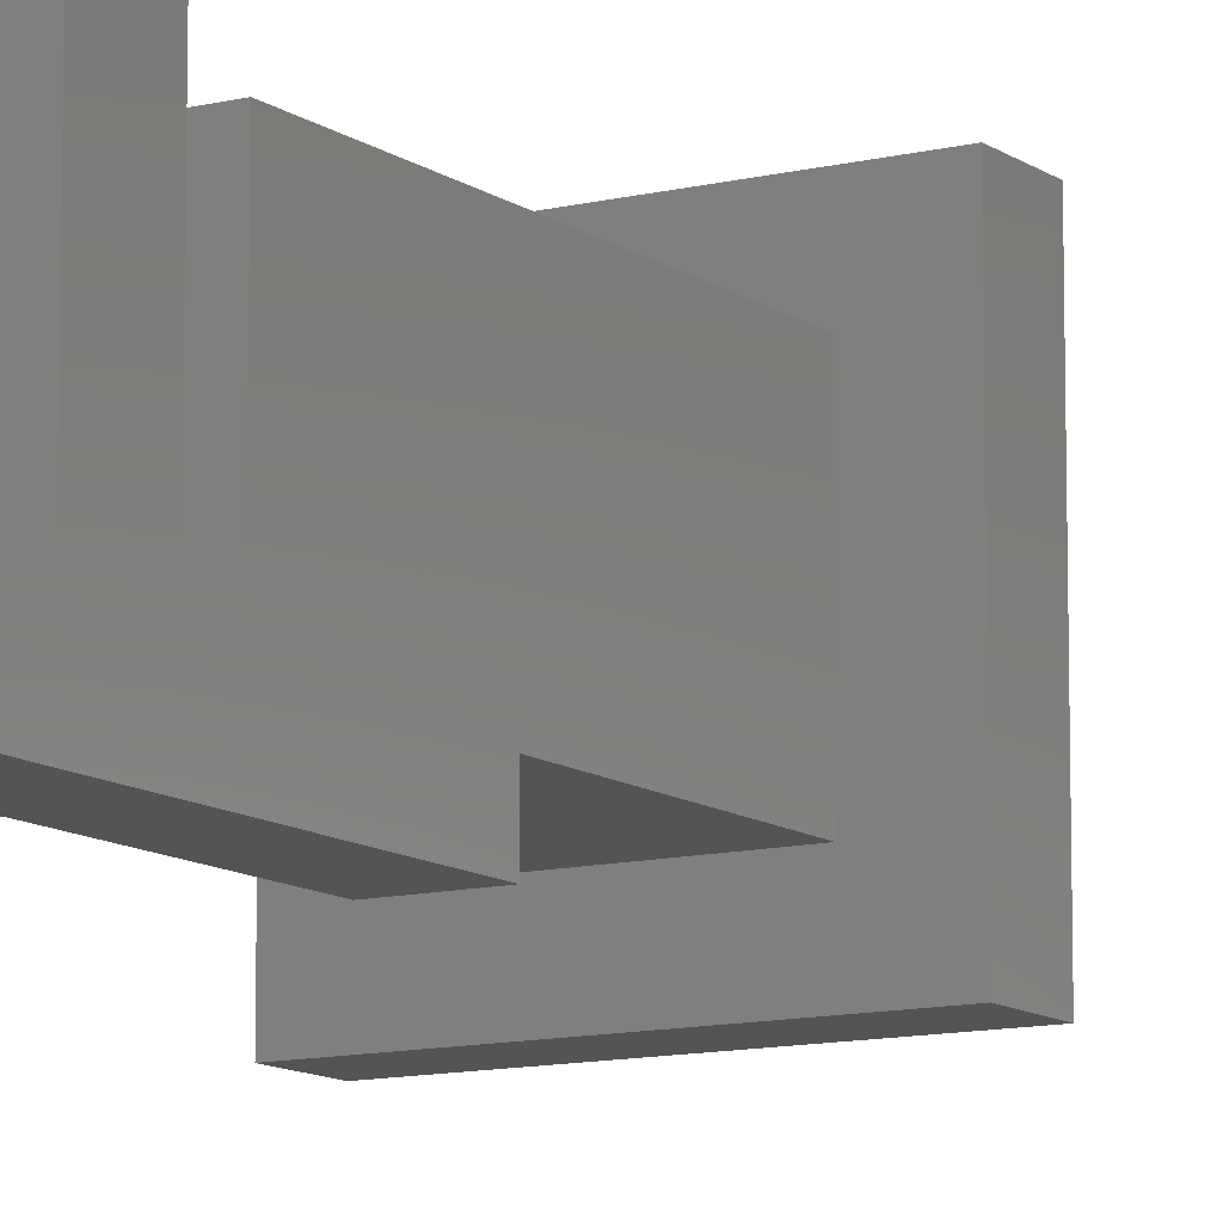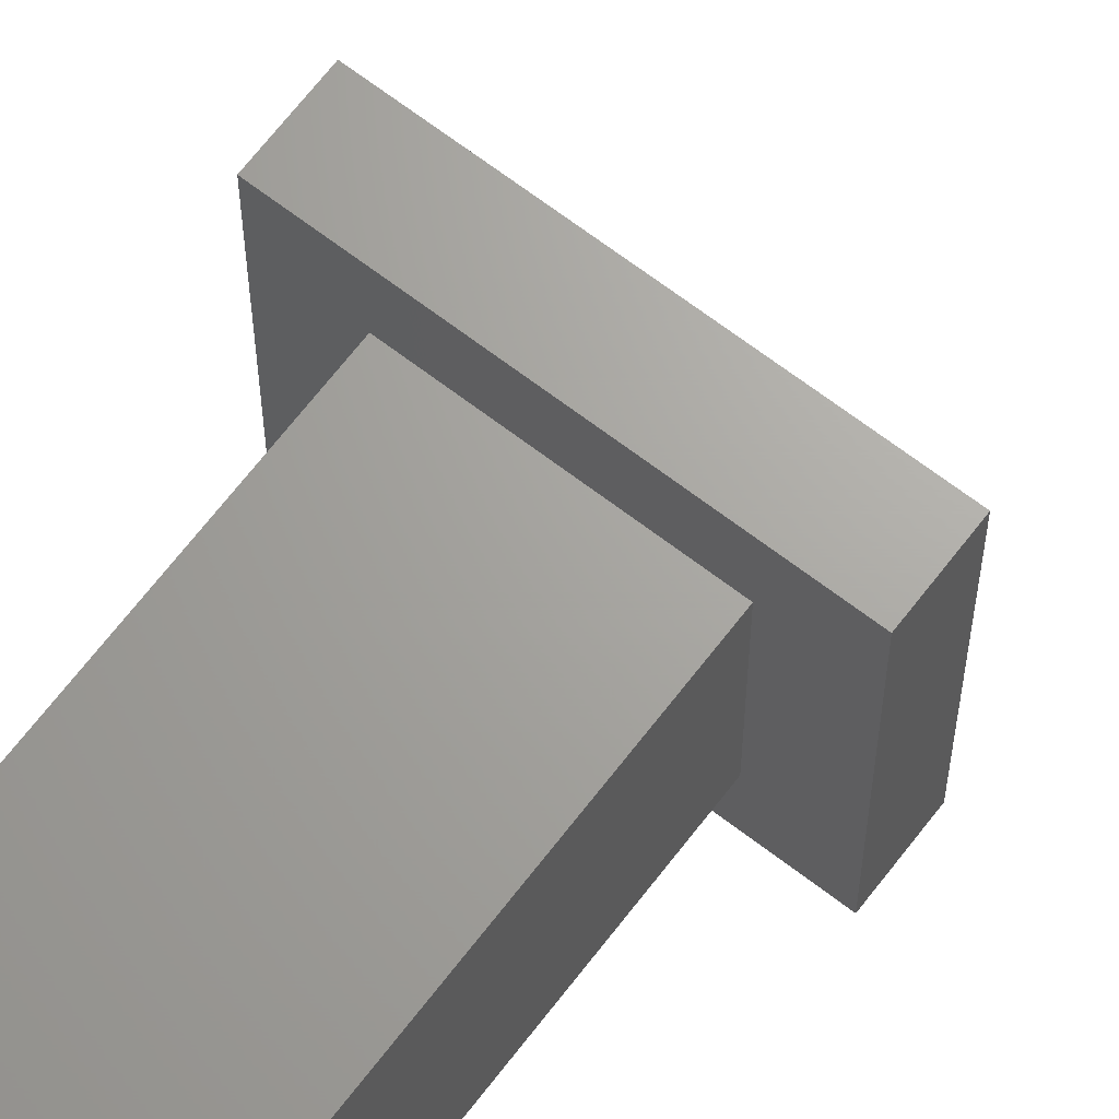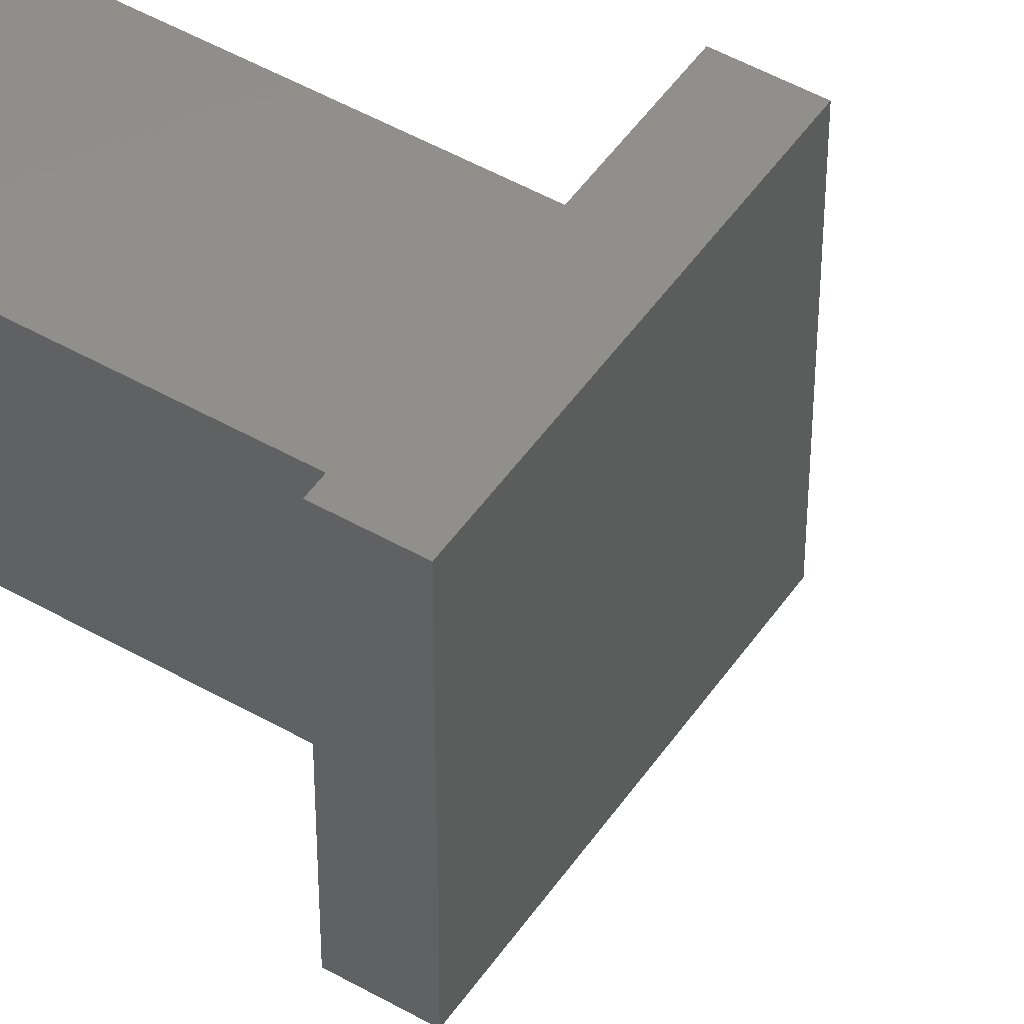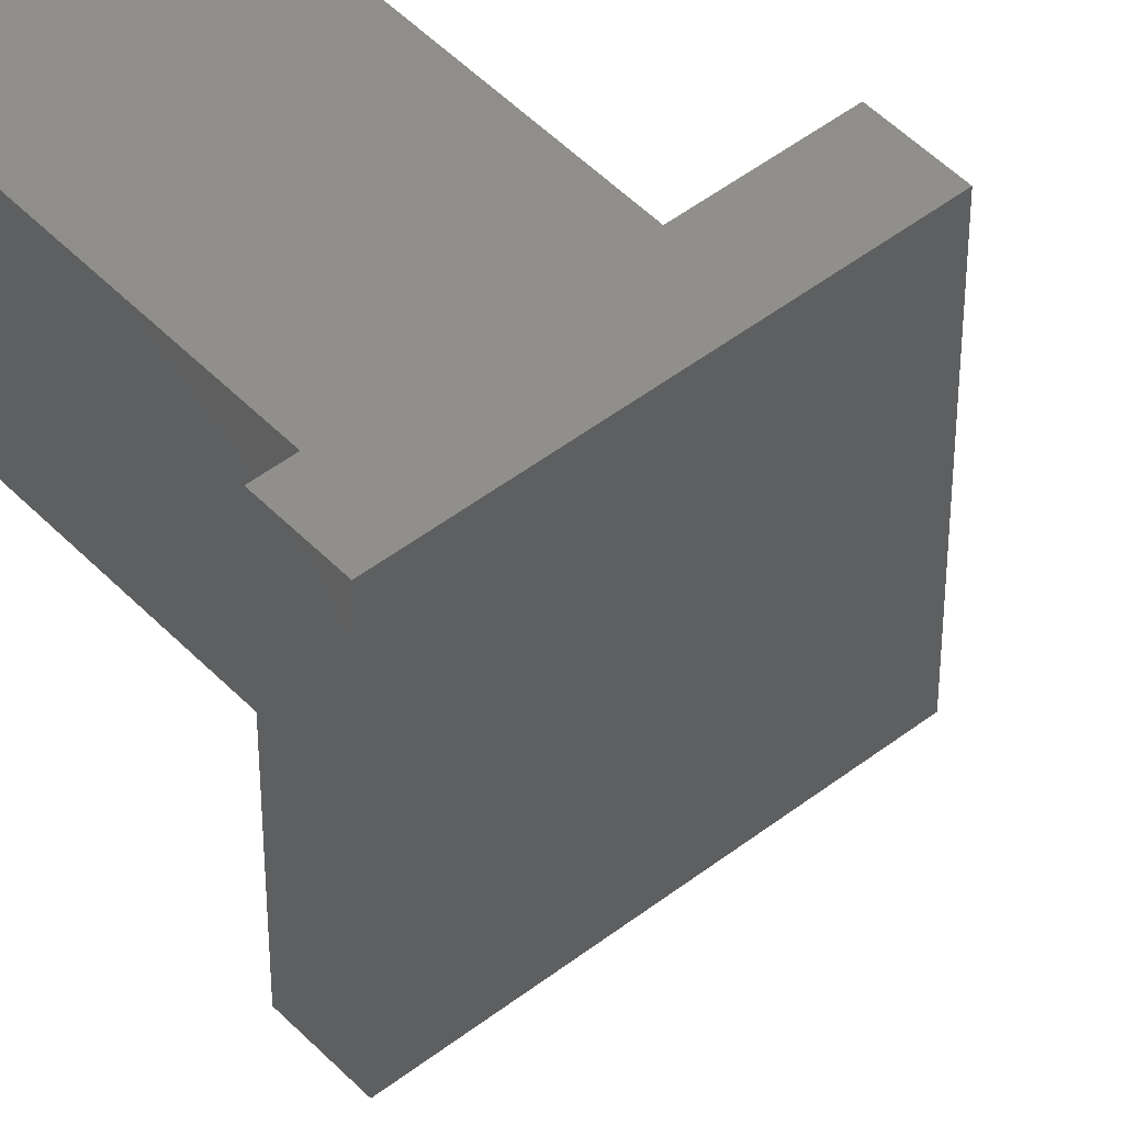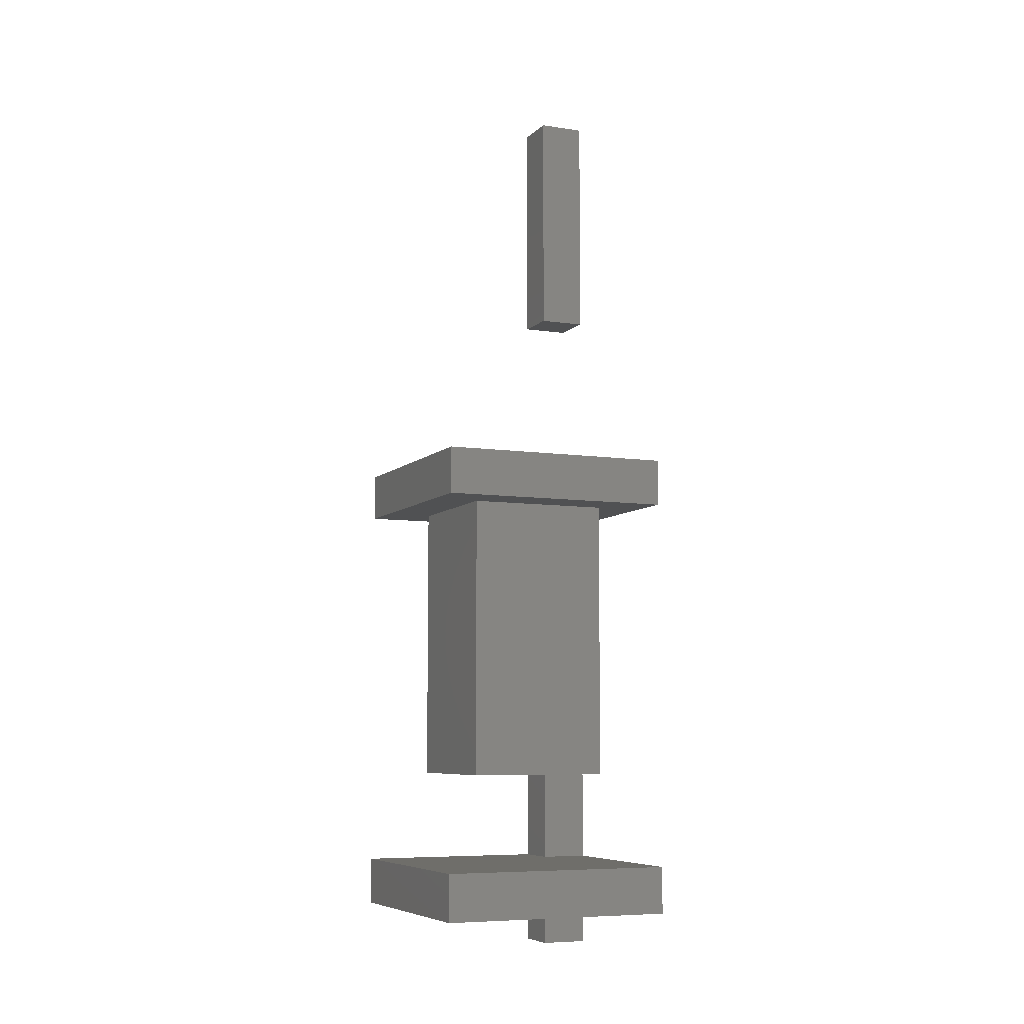
<metadata>
{"format":"stl","ext":"stl","renderer":"f3d","projection":"perspective","resolution":1024,"background":"white","views":[{"elev":-11.2,"azim":-148.7,"up":"+Y"},{"elev":67.3,"azim":-142.5,"up":"+Y"},{"elev":48.4,"azim":-57.3,"up":"+Y"},{"elev":48.0,"azim":-41.0,"up":"+Y"},{"elev":-7.2,"azim":156.6,"up":"+Z"}]}
</metadata>
<code>
# stl→obj: 44 verts, 80 faces
v 10 0 200
v 10 10 150
v 10 10 200
v 10 0 150
v 0 10 200
v 0 0 200
v 0 0 150
v 0 10 150
v 50 0 110
v 50 50 100
v 50 50 110
v 50 0 100
v 0 50 110
v 0 0 110
v 40 10 100
v 10 10 100
v 0 0 100
v 10 40 100
v 40 40 100
v 0 50 100
v 40 40 40
v 40 10 40
v 10 10 50
v 10 40 40
v 10 10 40
v 50 0 20
v 50 50 10
v 50 50 20
v 50 0 10
v 10 10 20
v 0 50 20
v 0 10 20
v 10 0 20
v 10 10 10
v 10 0 10
v 0 50 10
v 0 10 10
v 0 0 0
v 0 10 0
v 0 0 50
v 0 10 50
v 10 0 50
v 10 0 0
v 10 10 0
f 1 2 3
f 2 1 4
f 5 1 3
f 1 5 6
f 7 2 4
f 2 7 8
f 7 5 8
f 5 7 6
f 2 5 3
f 5 2 8
f 7 1 6
f 1 7 4
f 9 10 11
f 10 9 12
f 13 9 11
f 9 13 14
f 12 15 10
f 12 16 15
f 16 17 18
f 17 16 12
f 19 10 15
f 18 10 19
f 18 20 10
f 20 18 17
f 17 13 20
f 13 17 14
f 10 13 11
f 13 10 20
f 17 9 14
f 9 17 12
f 15 21 19
f 21 15 22
f 23 24 25
f 24 23 18
f 18 23 16
f 21 18 19
f 18 21 24
f 23 15 16
f 22 23 25
f 23 22 15
f 25 21 22
f 21 25 24
f 26 27 28
f 27 26 29
f 28 30 26
f 31 30 28
f 30 31 32
f 26 30 33
f 34 29 35
f 29 34 27
f 36 34 37
f 34 36 27
f 38 37 39
f 37 38 32
f 40 32 38
f 32 40 41
f 37 31 36
f 31 37 32
f 27 31 28
f 31 27 36
f 40 33 42
f 33 35 26
f 38 33 40
f 33 38 35
f 35 38 43
f 26 35 29
f 42 25 23
f 33 25 42
f 25 33 30
f 35 44 34
f 44 35 43
f 41 42 23
f 42 41 40
f 38 44 43
f 44 38 39
f 25 41 23
f 32 25 30
f 25 32 41
f 44 37 34
f 37 44 39

</code>
